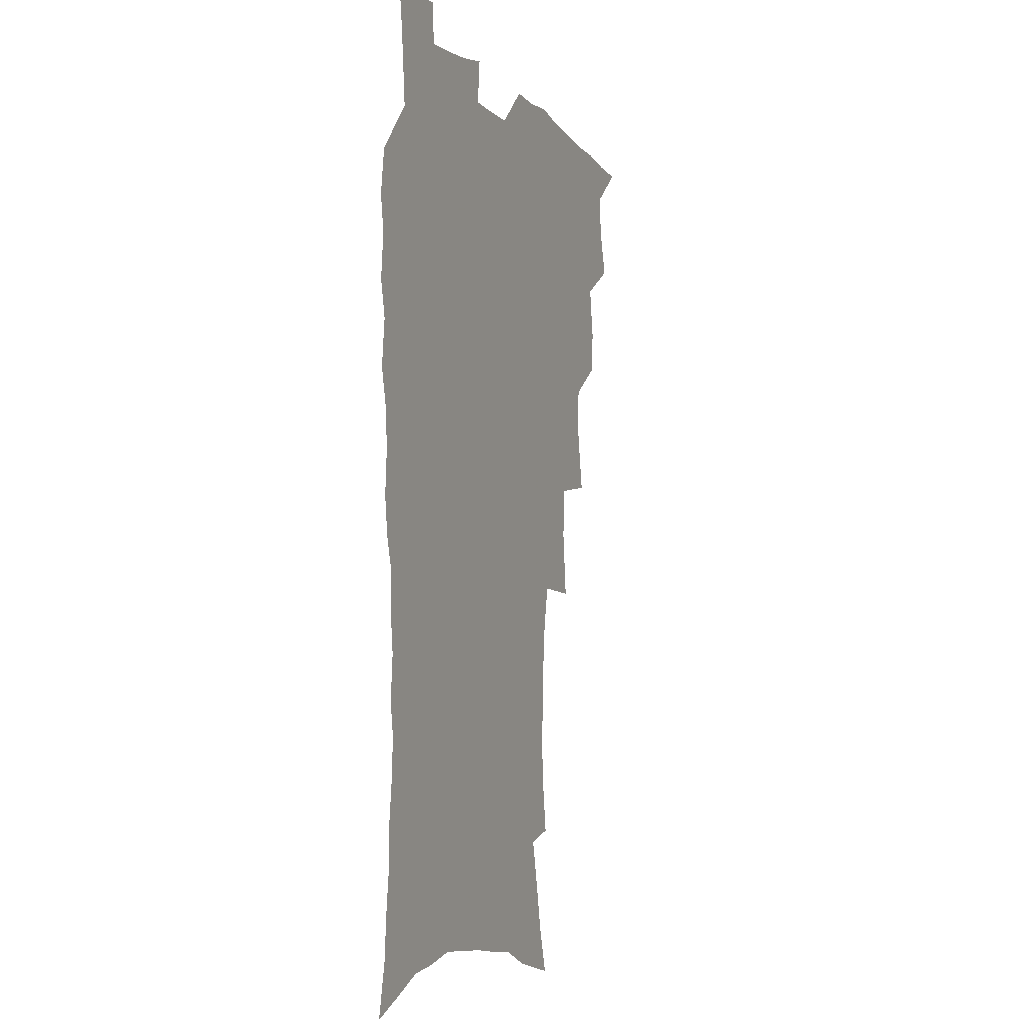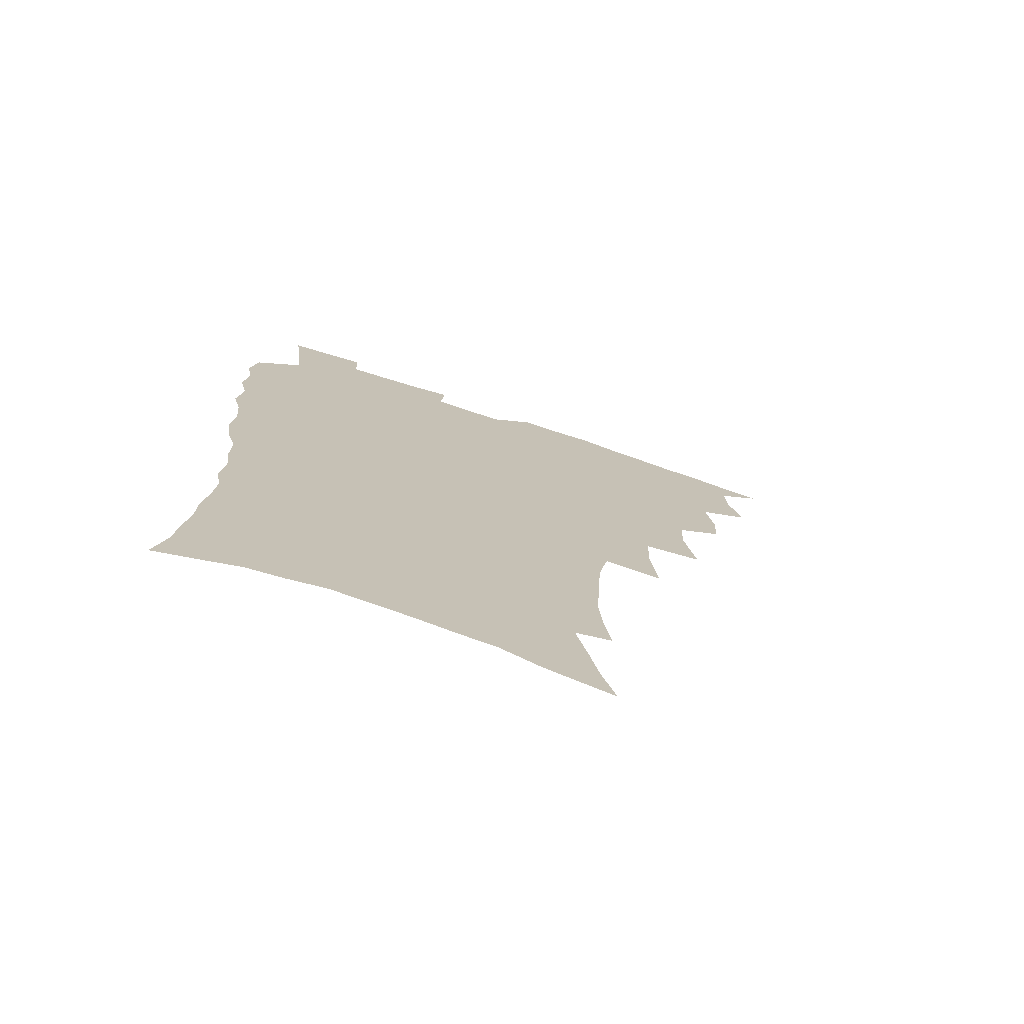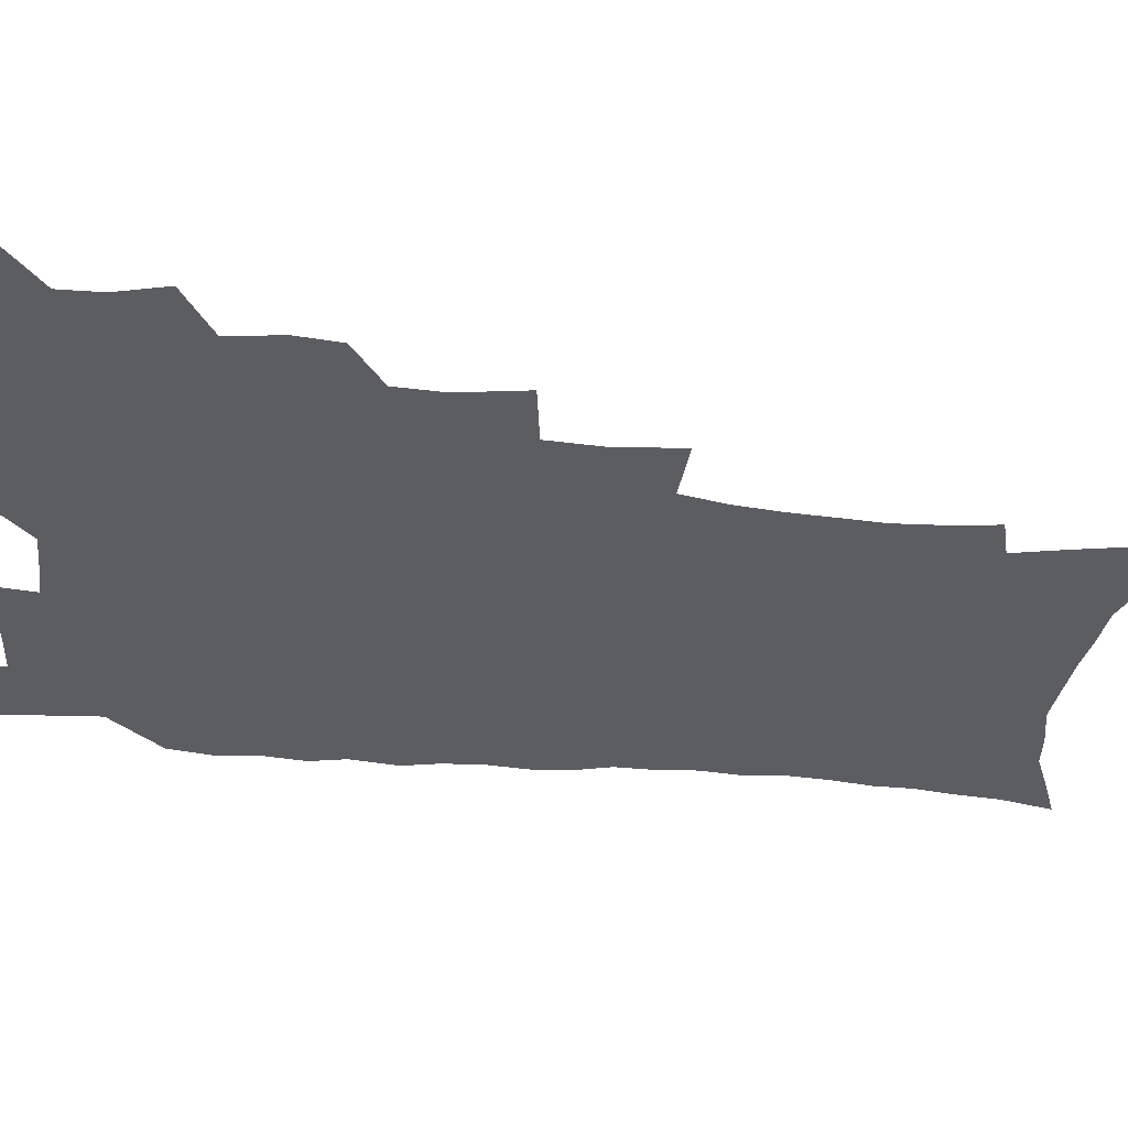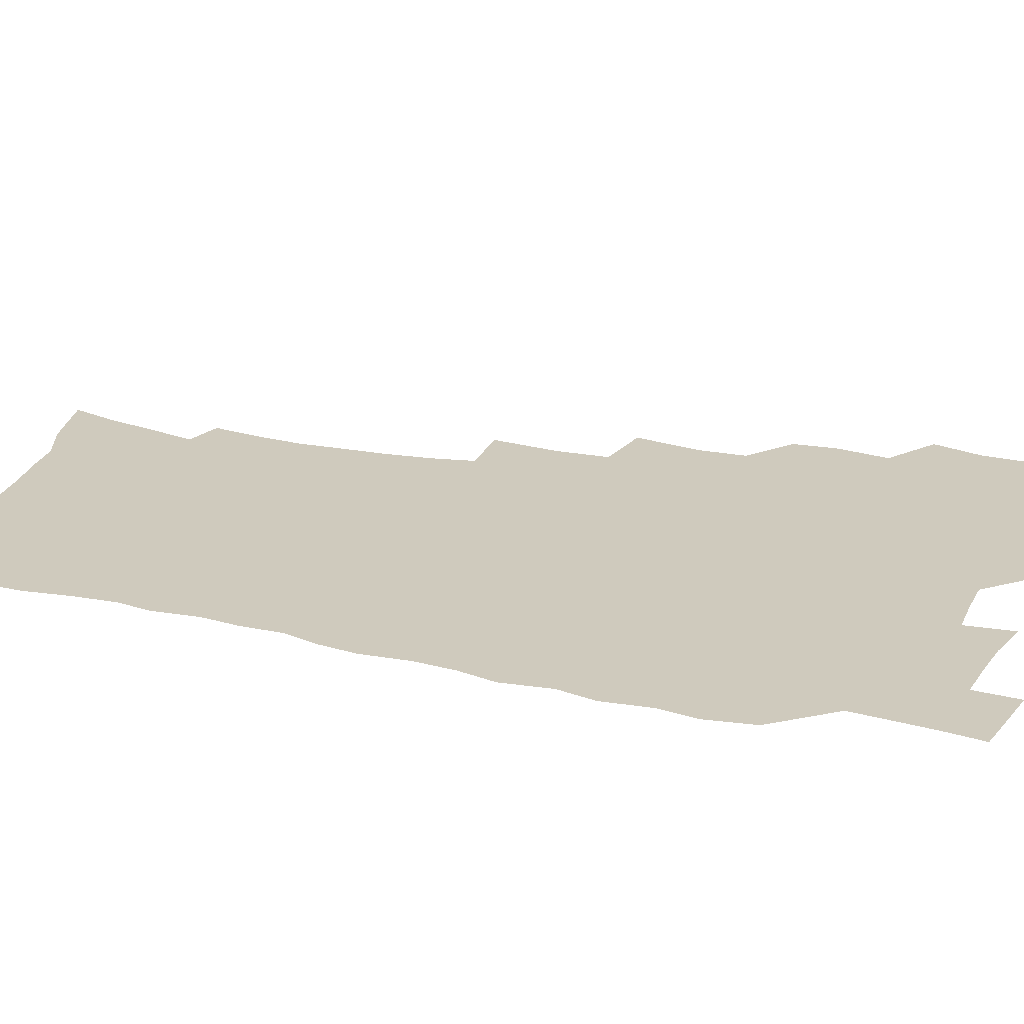
<metadata>
{"format":"obj","ext":"obj","renderer":"f3d","projection":"perspective","resolution":1024,"background":"white","views":[{"elev":-5.8,"azim":112.2,"up":"+Y"},{"elev":-74.9,"azim":161.7,"up":"+Y"},{"elev":-36.4,"azim":-97.4,"up":"+Z"},{"elev":22.8,"azim":110.4,"up":"+Z"}]}
</metadata>
<code>
v 465.8 521.9 0
v 477.5 472.5 0
v 482.6 491.3 0
v 483.2 506.8 0
v 481.4 522.8 0
v 495.7 423 0
v 494.3 439.5 0
v 497.3 459.7 0
v 499.4 477.1 0
v 500 492.7 0
v 499 507.6 0
v 496.4 524.8 0
v 509.6 366.6 0
v 513.9 391.9 0
v 513.3 410 0
v 515.7 430.4 0
v 513.6 445.5 0
v 512.5 460.5 0
v 516.2 479.2 0
v 515.7 493.8 0
v 514.1 508.6 0
v 512.1 525 0
v 530.5 317 0
v 533.1 342.7 0
v 532.3 362.8 0
v 531.6 381.7 0
v 532.3 401.1 0
v 530.6 416.2 0
v 531.5 433.9 0
v 531.6 449.8 0
v 531.7 465.5 0
v 531.1 480.2 0
v 530.3 494.9 0
v 528.9 509.9 0
v 526.7 526.7 0
v 555.5 214 0
v 558.1 232.9 0
v 559.4 250.5 0
v 558.7 265.6 0
v 557.9 283.4 0
v 556.3 301.2 0
v 553 318 0
v 550.3 335.3 0
v 548.8 352.7 0
v 548.6 371.9 0
v 547 387.5 0
v 546.8 404.5 0
v 546.8 420.9 0
v 547.6 437.4 0
v 547.4 452.4 0
v 548.2 467.6 0
v 546.8 481.6 0
v 545.1 496.1 0
v 543.6 510.8 0
v 541.3 527.9 0
v 556.5 154.9 0
v 561.9 172.8 0
v 565.2 189.2 0
v 569.9 209.8 0
v 572.9 230 0
v 572.3 244.5 0
v 572.9 261.9 0
v 571.2 276.2 0
v 571.3 296.5 0
v 568.4 310.2 0
v 566.6 327.4 0
v 564 342.2 0
v 563.9 360.6 0
v 563 376.9 0
v 562.9 393.9 0
v 562.2 409.1 0
v 563.4 426.1 0
v 562.3 439.8 0
v 563.4 455.5 0
v 562.4 468.9 0
v 561.3 482.6 0
v 560.2 496.7 0
v 557.9 512.9 0
v 555.4 530.5 0
v 569.3 157.7 0
v 576.4 179.8 0
v 581.4 200.8 0
v 585 221.5 0
v 585.8 238.6 0
v 586 255.2 0
v 584.8 269.3 0
v 584.3 286.6 0
v 583.3 303.7 0
v 581.5 318.5 0
v 580.6 335.7 0
v 579.3 351.3 0
v 577.2 364.3 0
v 576.7 380.7 0
v 577 397.4 0
v 577.8 414.5 0
v 577.1 428 0
v 576.7 441.8 0
v 577 456.5 0
v 576.1 469.8 0
v 575.8 483.3 0
v 574.5 497.3 0
v 572.3 513.8 0
v 571.2 529 0
v 582.8 160.7 0
v 592.2 189.3 0
v 596.4 211.2 0
v 597.1 227.1 0
v 597.6 243.5 0
v 597.3 259.5 0
v 596.7 275.1 0
v 595.8 290.9 0
v 594.8 307.2 0
v 594.4 325.7 0
v 592.9 339.2 0
v 591.5 353.3 0
v 591.2 369.8 0
v 590.3 384.6 0
v 590.6 398.6 0
v 590.7 414.8 0
v 590.2 428.4 0
v 590.2 442.8 0
v 590.6 457.3 0
v 590.1 470.6 0
v 589.5 484.1 0
v 588.5 498.4 0
v 586.9 513.9 0
v 585.4 529.5 0
v 598.4 167 0
v 606.1 195.1 0
v 608.4 214.9 0
v 609.3 232.3 0
v 609 246.9 0
v 608.4 261 0
v 607.9 277.9 0
v 607.5 295.1 0
v 606.6 310.3 0
v 606.1 328.1 0
v 605.1 341.8 0
v 604.6 357.4 0
v 603.8 371.2 0
v 602.8 382.2 0
v 603.3 399.6 0
v 603.9 416.5 0
v 603.6 429.9 0
v 604.2 445 0
v 603.9 457.8 0
v 603.7 471.1 0
v 603.3 484.5 0
v 603.3 498 0
v 601.8 513.2 0
v 613 168.2 0
v 618.6 196.6 0
v 620.2 217.3 0
v 620.5 233.3 0
v 620.5 249.8 0
v 620 264.7 0
v 619.6 281.9 0
v 618.9 295.2 0
v 618.3 313.3 0
v 617.9 328.7 0
v 617.3 343.4 0
v 617 358.4 0
v 616.9 374.1 0
v 616.8 387.7 0
v 616.5 402 0
v 616.7 417.5 0
v 616.6 430.3 0
v 617 445 0
v 617.4 458.4 0
v 617.7 471.4 0
v 617.6 484.4 0
v 617 498.4 0
v 616.4 512.9 0
v 628.3 170.3 0
v 631.1 196.1 0
v 631.8 215.7 0
v 632 234.4 0
v 631.8 250.6 0
v 631.4 266.2 0
v 630.9 282.3 0
v 630.4 297.4 0
v 630.2 310.9 0
v 629.5 329.8 0
v 629.4 341.8 0
v 629.1 358.8 0
v 629.2 373.2 0
v 629.2 388.3 0
v 629.3 402.1 0
v 629.3 417 0
v 629.6 431.1 0
v 629.9 444.7 0
v 630.3 458.1 0
v 630.6 471.4 0
v 631 484.3 0
v 631.2 497.8 0
v 630.6 513.1 0
v 629 530.8 0
v 643.6 171.5 0
v 643.9 197.9 0
v 643.6 217.5 0
v 643.6 232.8 0
v 643.4 249.1 0
v 642.9 265.9 0
v 642.4 282.1 0
v 641.8 299.9 0
v 641.7 312.3 0
v 641.2 329.5 0
v 641.3 343.5 0
v 641.3 357.7 0
v 641.5 372.6 0
v 641.7 387.3 0
v 641.9 401.5 0
v 642.1 415.9 0
v 642.5 430.4 0
v 642.9 444.1 0
v 643.5 457.3 0
v 644 470.6 0
v 644.5 484 0
v 645 497.6 0
v 645.4 511.7 0
v 645.1 527.4 0
v 658.7 172.5 0
v 656.7 196.4 0
v 655.8 214.8 0
v 655 232.5 0
v 655.7 245.6 0
v 654.2 265.2 0
v 654.8 278.1 0
v 653.5 296.9 0
v 653.2 312.6 0
v 653.2 327.4 0
v 653 342.9 0
v 653.3 356.9 0
v 654.5 369.9 0
v 654.7 384.5 0
v 654.9 399.3 0
v 655.4 413.1 0
v 655.2 429.7 0
v 655.6 443.6 0
v 656.5 456.9 0
v 657.2 470.3 0
v 658.1 483.4 0
v 658.9 496.8 0
v 659.5 510.8 0
v 660 525.7 0
v 673.6 169.1 0
v 669.8 193.6 0
v 668.8 210.8 0
v 668.3 226.9 0
v 667.3 244.4 0
v 666.5 261.1 0
v 666.3 276.6 0
v 665 294.9 0
v 665.2 309.3 0
v 666.7 321.9 0
v 666.1 338.6 0
v 667.3 351.7 0
v 666.9 368.2 0
v 667.2 383.2 0
v 667.8 397.5 0
v 667.8 412.9 0
v 669.4 426 0
v 670.5 439.6 0
v 670.2 454.9 0
v 670.7 468.8 0
v 671.9 482.2 0
v 672.6 496 0
v 673.7 510.1 0
v 674.7 524.4 0
v 675.7 540.9 0
v 687.7 167.3 0
v 683.1 190 0
v 682 206.4 0
v 680.6 224 0
v 680.3 239.2 0
v 678.7 257.5 0
v 678 274 0
v 677.9 289.4 0
v 679 302.9 0
v 678.2 320.3 0
v 679.2 334 0
v 679.2 349.7 0
v 680.1 363.9 0
v 680.6 378.9 0
v 682.1 392.7 0
v 682.6 407.8 0
v 684.3 421.5 0
v 683.7 437.8 0
v 685.2 451.3 0
v 685.2 466.4 0
v 685.2 481.4 0
v 686.4 494.9 0
v 687.9 508.7 0
v 689.4 523.1 0
v 690.6 538.6 0
v 703.4 160.5 0
v 698 183.4 0
v 695.7 201.1 0
v 695.2 216.4 0
v 693.3 234.2 0
v 692.6 250 0
v 691.8 266.4 0
v 691.9 281.7 0
v 691.6 297.7 0
v 691.3 313.8 0
v 693.5 326.9 0
v 694.6 341.4 0
v 693.7 358.4 0
v 697.3 370.7 0
v 697.3 386.6 0
v 696.5 403.3 0
v 698.9 416.9 0
v 698.7 433 0
v 699.9 447.6 0
v 700.2 462.8 0
v 699.6 478.5 0
v 701.3 492.4 0
v 702.6 507.1 0
v 704 521.7 0
v 706 536.1 0
v 718.6 154.4 0
v 714.4 174.7 0
v 713.3 190.3 0
v 711.2 207 0
v 711.3 221.3 0
v 709.3 238.5 0
v 708.5 254.4 0
v 710.5 267.2 0
v 709.1 284.6 0
v 710.7 298.8 0
v 710.7 314.9 0
v 714.3 327.5 0
v 716.2 342.3 0
v 715 360.2 0
v 716.3 375.4 0
v 719.6 389.5 0
v 717.6 407.8 0
v 720.8 421.8 0
v 719.1 439.4 0
v 721.3 453.8 0
v 718.9 471.4 0
f 4 5 1
f 8 9 2
f 2 9 3
f 9 10 3
f 3 10 4
f 10 11 4
f 4 11 5
f 11 12 5
f 15 16 6
f 6 16 7
f 16 17 7
f 7 17 8
f 17 18 8
f 8 18 9
f 18 19 9
f 9 19 10
f 19 20 10
f 10 20 11
f 20 21 11
f 11 21 12
f 21 22 12
f 25 26 13
f 13 26 14
f 26 27 14
f 14 27 15
f 27 28 15
f 15 28 16
f 28 29 16
f 16 29 17
f 29 30 17
f 17 30 18
f 30 31 18
f 18 31 19
f 31 32 19
f 19 32 20
f 32 33 20
f 20 33 21
f 33 34 21
f 21 34 22
f 34 35 22
f 42 43 23
f 23 43 24
f 43 44 24
f 24 44 25
f 44 45 25
f 25 45 26
f 45 46 26
f 26 46 27
f 46 47 27
f 27 47 28
f 47 48 28
f 28 48 29
f 48 49 29
f 29 49 30
f 49 50 30
f 30 50 31
f 50 51 31
f 31 51 32
f 51 52 32
f 32 52 33
f 52 53 33
f 33 53 34
f 53 54 34
f 34 54 35
f 54 55 35
f 59 60 36
f 36 60 37
f 60 61 37
f 37 61 38
f 61 62 38
f 38 62 39
f 62 63 39
f 39 63 40
f 63 64 40
f 40 64 41
f 64 65 41
f 41 65 42
f 65 66 42
f 42 66 43
f 66 67 43
f 43 67 44
f 67 68 44
f 44 68 45
f 68 69 45
f 45 69 46
f 69 70 46
f 46 70 47
f 70 71 47
f 47 71 48
f 71 72 48
f 48 72 49
f 72 73 49
f 49 73 50
f 73 74 50
f 50 74 51
f 74 75 51
f 51 75 52
f 75 76 52
f 52 76 53
f 76 77 53
f 53 77 54
f 77 78 54
f 54 78 55
f 78 79 55
f 56 80 57
f 80 81 57
f 57 81 58
f 81 82 58
f 58 82 59
f 82 83 59
f 59 83 60
f 83 84 60
f 60 84 61
f 84 85 61
f 61 85 62
f 85 86 62
f 62 86 63
f 86 87 63
f 63 87 64
f 87 88 64
f 64 88 65
f 88 89 65
f 65 89 66
f 89 90 66
f 66 90 67
f 90 91 67
f 67 91 68
f 91 92 68
f 68 92 69
f 92 93 69
f 69 93 70
f 93 94 70
f 70 94 71
f 94 95 71
f 71 95 72
f 95 96 72
f 72 96 73
f 96 97 73
f 73 97 74
f 97 98 74
f 74 98 75
f 98 99 75
f 75 99 76
f 99 100 76
f 76 100 77
f 100 101 77
f 77 101 78
f 101 102 78
f 78 102 79
f 102 103 79
f 80 104 81
f 104 105 81
f 81 105 82
f 105 106 82
f 82 106 83
f 106 107 83
f 83 107 84
f 107 108 84
f 84 108 85
f 108 109 85
f 85 109 86
f 109 110 86
f 86 110 87
f 110 111 87
f 87 111 88
f 111 112 88
f 88 112 89
f 112 113 89
f 89 113 90
f 113 114 90
f 90 114 91
f 114 115 91
f 91 115 92
f 115 116 92
f 92 116 93
f 116 117 93
f 93 117 94
f 117 118 94
f 94 118 95
f 118 119 95
f 95 119 96
f 119 120 96
f 96 120 97
f 120 121 97
f 97 121 98
f 121 122 98
f 98 122 99
f 122 123 99
f 99 123 100
f 123 124 100
f 100 124 101
f 124 125 101
f 101 125 102
f 125 126 102
f 102 126 103
f 126 127 103
f 104 128 105
f 128 129 105
f 105 129 106
f 129 130 106
f 106 130 107
f 130 131 107
f 107 131 108
f 131 132 108
f 108 132 109
f 132 133 109
f 109 133 110
f 133 134 110
f 110 134 111
f 134 135 111
f 111 135 112
f 135 136 112
f 112 136 113
f 136 137 113
f 113 137 114
f 137 138 114
f 114 138 115
f 138 139 115
f 115 139 116
f 139 140 116
f 116 140 117
f 140 141 117
f 117 141 118
f 141 142 118
f 118 142 119
f 142 143 119
f 119 143 120
f 143 144 120
f 120 144 121
f 144 145 121
f 121 145 122
f 145 146 122
f 122 146 123
f 146 147 123
f 123 147 124
f 147 148 124
f 124 148 125
f 148 149 125
f 125 149 126
f 149 150 126
f 126 150 127
f 128 151 129
f 151 152 129
f 129 152 130
f 152 153 130
f 130 153 131
f 153 154 131
f 131 154 132
f 154 155 132
f 132 155 133
f 155 156 133
f 133 156 134
f 156 157 134
f 134 157 135
f 157 158 135
f 135 158 136
f 158 159 136
f 136 159 137
f 159 160 137
f 137 160 138
f 160 161 138
f 138 161 139
f 161 162 139
f 139 162 140
f 162 163 140
f 140 163 141
f 163 164 141
f 141 164 142
f 164 165 142
f 142 165 143
f 165 166 143
f 143 166 144
f 166 167 144
f 144 167 145
f 167 168 145
f 145 168 146
f 168 169 146
f 146 169 147
f 169 170 147
f 147 170 148
f 170 171 148
f 148 171 149
f 171 172 149
f 149 172 150
f 172 173 150
f 151 174 152
f 174 175 152
f 152 175 153
f 175 176 153
f 153 176 154
f 176 177 154
f 154 177 155
f 177 178 155
f 155 178 156
f 178 179 156
f 156 179 157
f 179 180 157
f 157 180 158
f 180 181 158
f 158 181 159
f 181 182 159
f 159 182 160
f 182 183 160
f 160 183 161
f 183 184 161
f 161 184 162
f 184 185 162
f 162 185 163
f 185 186 163
f 163 186 164
f 186 187 164
f 164 187 165
f 187 188 165
f 165 188 166
f 188 189 166
f 166 189 167
f 189 190 167
f 167 190 168
f 190 191 168
f 168 191 169
f 191 192 169
f 169 192 170
f 192 193 170
f 170 193 171
f 193 194 171
f 171 194 172
f 194 195 172
f 172 195 173
f 195 196 173
f 174 198 175
f 198 199 175
f 175 199 176
f 199 200 176
f 176 200 177
f 200 201 177
f 177 201 178
f 201 202 178
f 178 202 179
f 202 203 179
f 179 203 180
f 203 204 180
f 180 204 181
f 204 205 181
f 181 205 182
f 205 206 182
f 182 206 183
f 206 207 183
f 183 207 184
f 207 208 184
f 184 208 185
f 208 209 185
f 185 209 186
f 209 210 186
f 186 210 187
f 210 211 187
f 187 211 188
f 211 212 188
f 188 212 189
f 212 213 189
f 189 213 190
f 213 214 190
f 190 214 191
f 214 215 191
f 191 215 192
f 215 216 192
f 192 216 193
f 216 217 193
f 193 217 194
f 217 218 194
f 194 218 195
f 218 219 195
f 195 219 196
f 219 220 196
f 196 220 197
f 220 221 197
f 198 222 199
f 222 223 199
f 199 223 200
f 223 224 200
f 200 224 201
f 224 225 201
f 201 225 202
f 225 226 202
f 202 226 203
f 226 227 203
f 203 227 204
f 227 228 204
f 204 228 205
f 228 229 205
f 205 229 206
f 229 230 206
f 206 230 207
f 230 231 207
f 207 231 208
f 231 232 208
f 208 232 209
f 232 233 209
f 209 233 210
f 233 234 210
f 210 234 211
f 234 235 211
f 211 235 212
f 235 236 212
f 212 236 213
f 236 237 213
f 213 237 214
f 237 238 214
f 214 238 215
f 238 239 215
f 215 239 216
f 239 240 216
f 216 240 217
f 240 241 217
f 217 241 218
f 241 242 218
f 218 242 219
f 242 243 219
f 219 243 220
f 243 244 220
f 220 244 221
f 244 245 221
f 222 246 223
f 246 247 223
f 223 247 224
f 247 248 224
f 224 248 225
f 248 249 225
f 225 249 226
f 249 250 226
f 226 250 227
f 250 251 227
f 227 251 228
f 251 252 228
f 228 252 229
f 252 253 229
f 229 253 230
f 253 254 230
f 230 254 231
f 254 255 231
f 231 255 232
f 255 256 232
f 232 256 233
f 256 257 233
f 233 257 234
f 257 258 234
f 234 258 235
f 258 259 235
f 235 259 236
f 259 260 236
f 236 260 237
f 260 261 237
f 237 261 238
f 261 262 238
f 238 262 239
f 262 263 239
f 239 263 240
f 263 264 240
f 240 264 241
f 264 265 241
f 241 265 242
f 265 266 242
f 242 266 243
f 266 267 243
f 243 267 244
f 267 268 244
f 244 268 245
f 268 269 245
f 246 271 247
f 271 272 247
f 247 272 248
f 272 273 248
f 248 273 249
f 273 274 249
f 249 274 250
f 274 275 250
f 250 275 251
f 275 276 251
f 251 276 252
f 276 277 252
f 252 277 253
f 277 278 253
f 253 278 254
f 278 279 254
f 254 279 255
f 279 280 255
f 255 280 256
f 280 281 256
f 256 281 257
f 281 282 257
f 257 282 258
f 282 283 258
f 258 283 259
f 283 284 259
f 259 284 260
f 284 285 260
f 260 285 261
f 285 286 261
f 261 286 262
f 286 287 262
f 262 287 263
f 287 288 263
f 263 288 264
f 288 289 264
f 264 289 265
f 289 290 265
f 265 290 266
f 290 291 266
f 266 291 267
f 291 292 267
f 267 292 268
f 292 293 268
f 268 293 269
f 293 294 269
f 269 294 270
f 294 295 270
f 271 296 272
f 296 297 272
f 272 297 273
f 297 298 273
f 273 298 274
f 298 299 274
f 274 299 275
f 299 300 275
f 275 300 276
f 300 301 276
f 276 301 277
f 301 302 277
f 277 302 278
f 302 303 278
f 278 303 279
f 303 304 279
f 279 304 280
f 304 305 280
f 280 305 281
f 305 306 281
f 281 306 282
f 306 307 282
f 282 307 283
f 307 308 283
f 283 308 284
f 308 309 284
f 284 309 285
f 309 310 285
f 285 310 286
f 310 311 286
f 286 311 287
f 311 312 287
f 287 312 288
f 312 313 288
f 288 313 289
f 313 314 289
f 289 314 290
f 314 315 290
f 290 315 291
f 315 316 291
f 291 316 292
f 316 317 292
f 292 317 293
f 317 318 293
f 293 318 294
f 318 319 294
f 294 319 295
f 319 320 295
f 296 321 297
f 321 322 297
f 297 322 298
f 322 323 298
f 298 323 299
f 323 324 299
f 299 324 300
f 324 325 300
f 300 325 301
f 325 326 301
f 301 326 302
f 326 327 302
f 302 327 303
f 327 328 303
f 303 328 304
f 328 329 304
f 304 329 305
f 329 330 305
f 305 330 306
f 330 331 306
f 306 331 307
f 331 332 307
f 307 332 308
f 332 333 308
f 308 333 309
f 333 334 309
f 309 334 310
f 334 335 310
f 310 335 311
f 335 336 311
f 311 336 312
f 336 337 312
f 312 337 313
f 337 338 313
f 313 338 314
f 338 339 314
f 314 339 315
f 339 340 315
f 315 340 316
f 340 341 316
f 316 341 317

</code>
